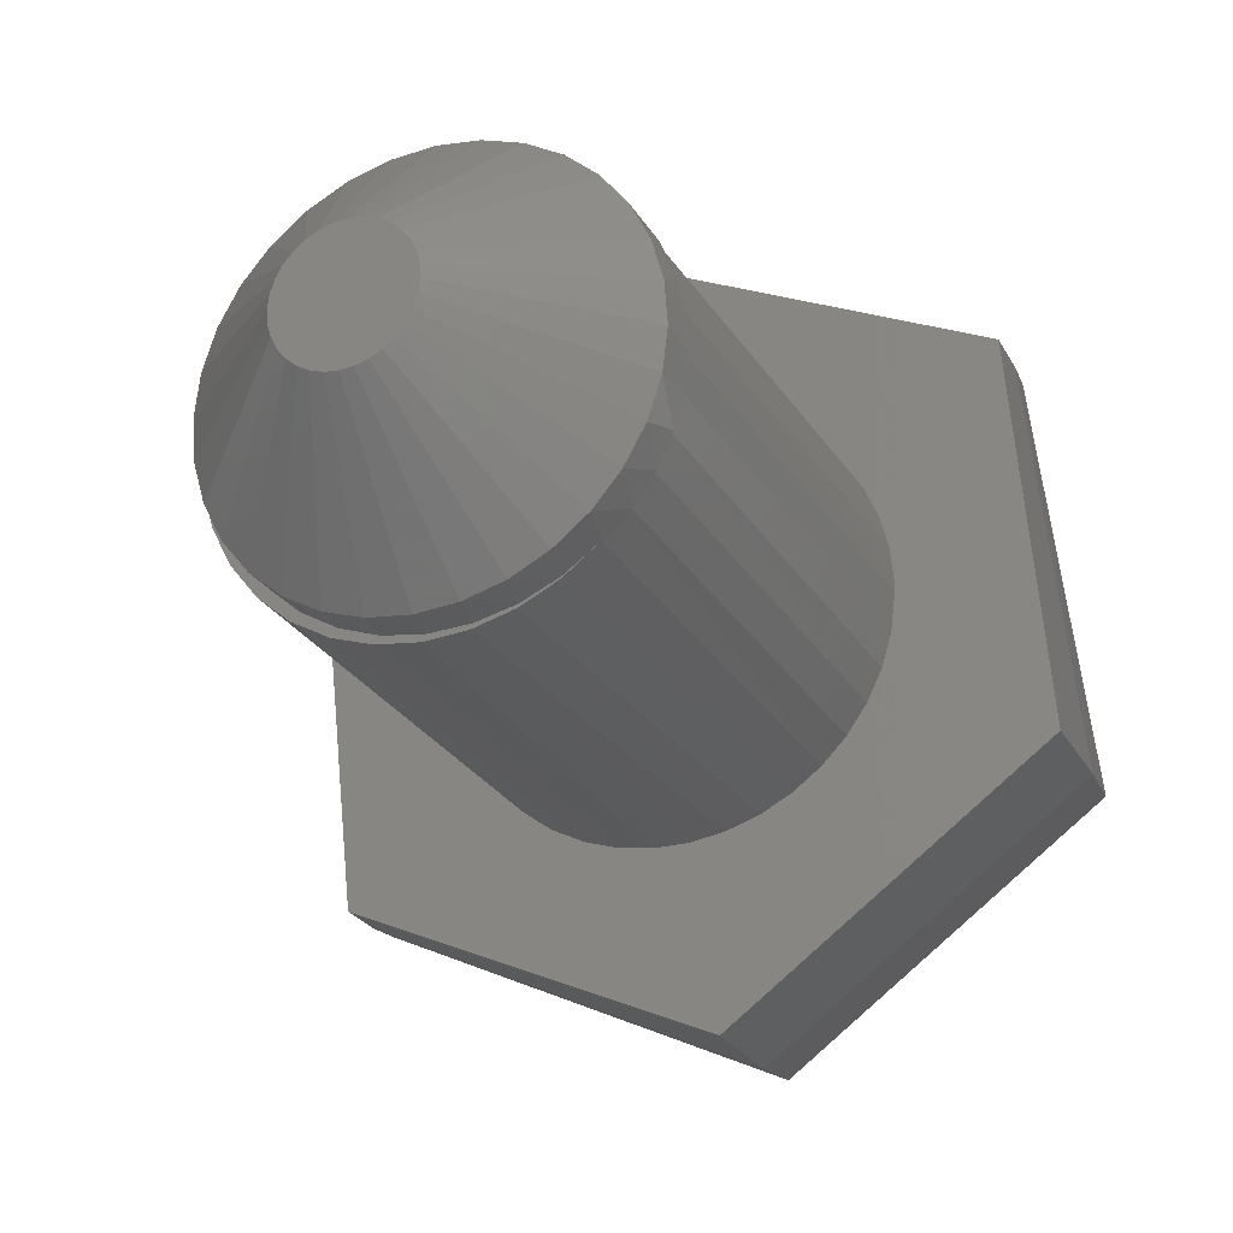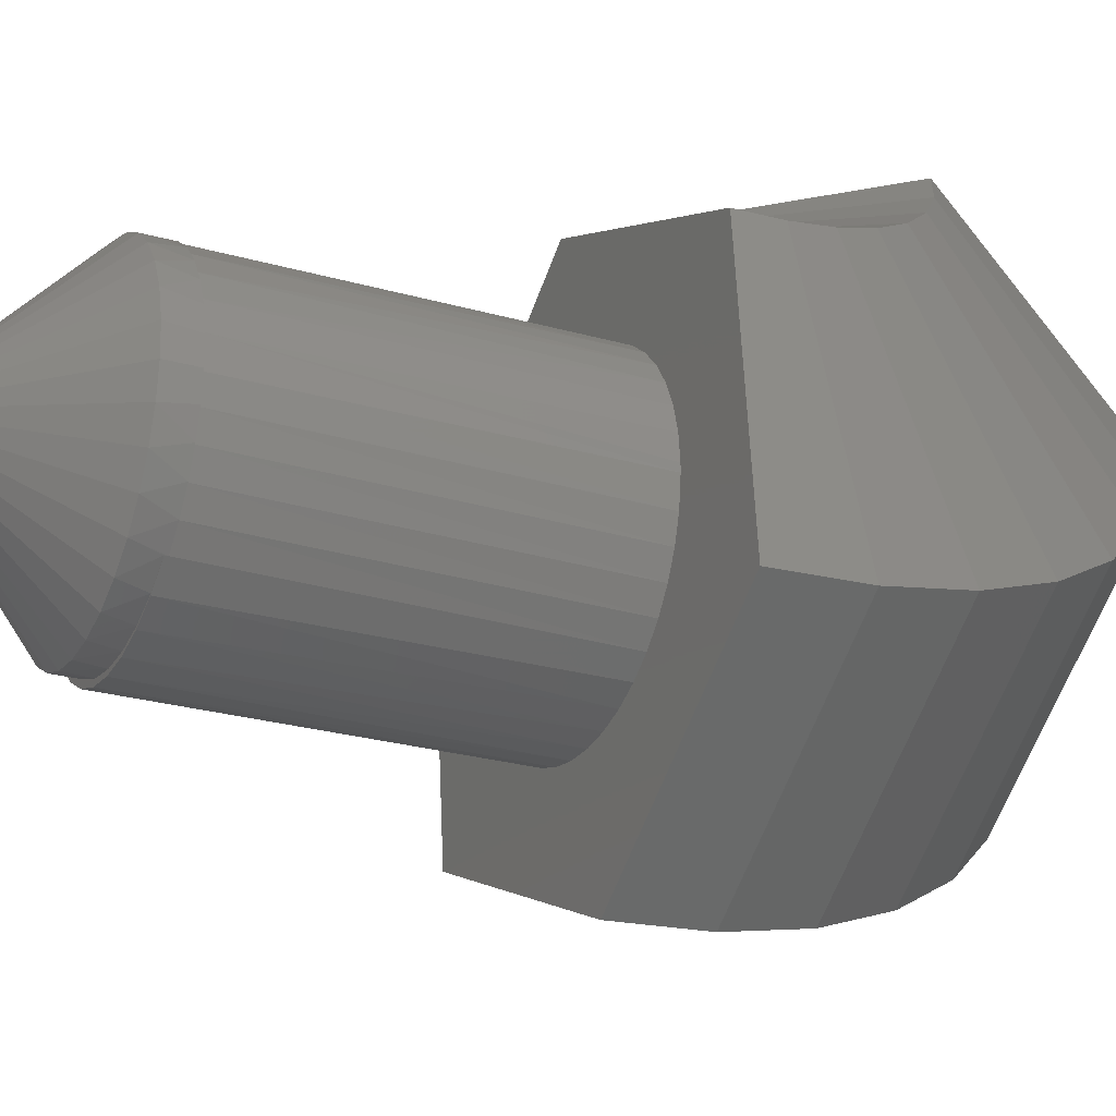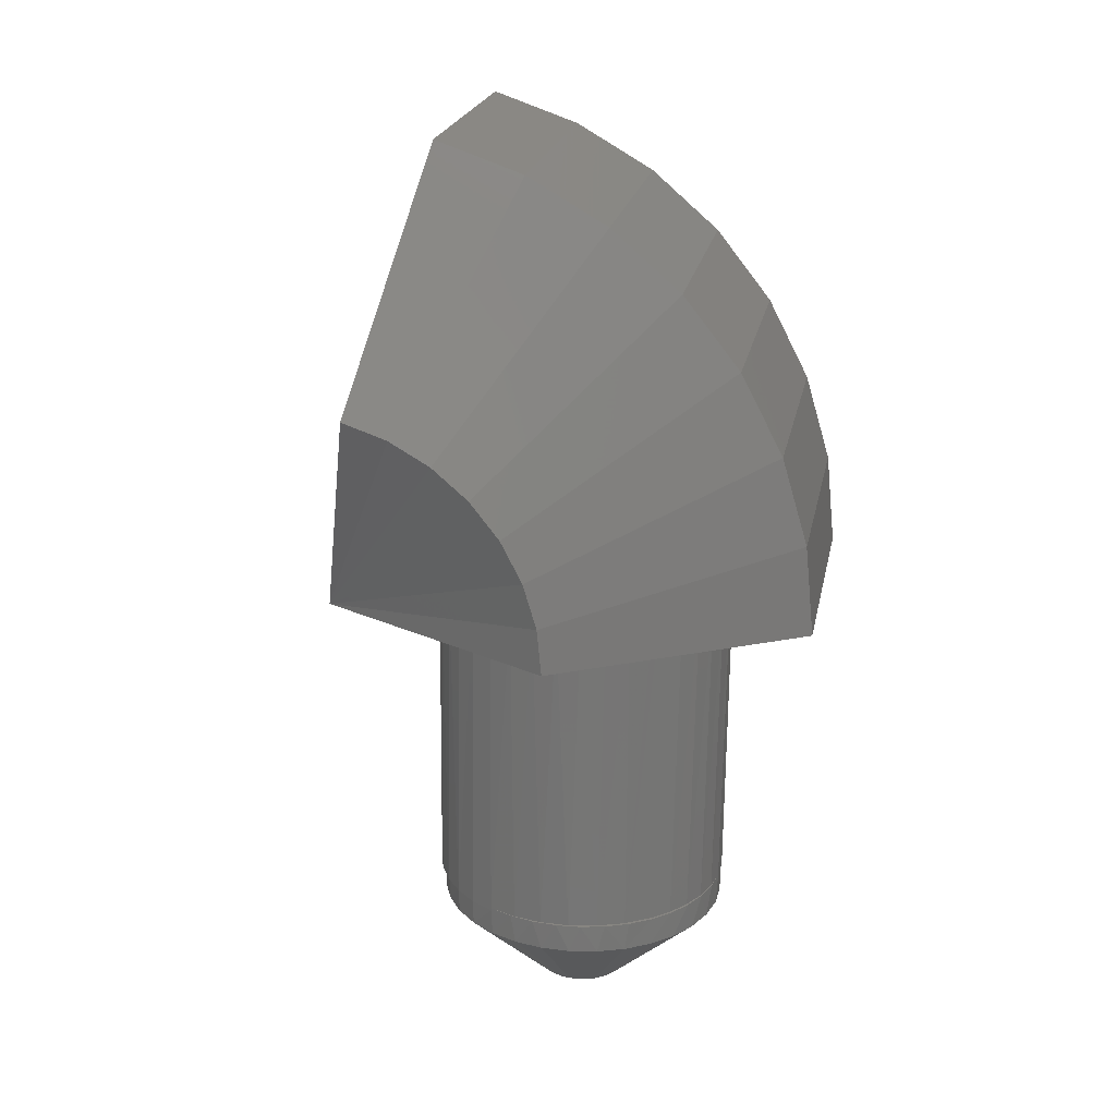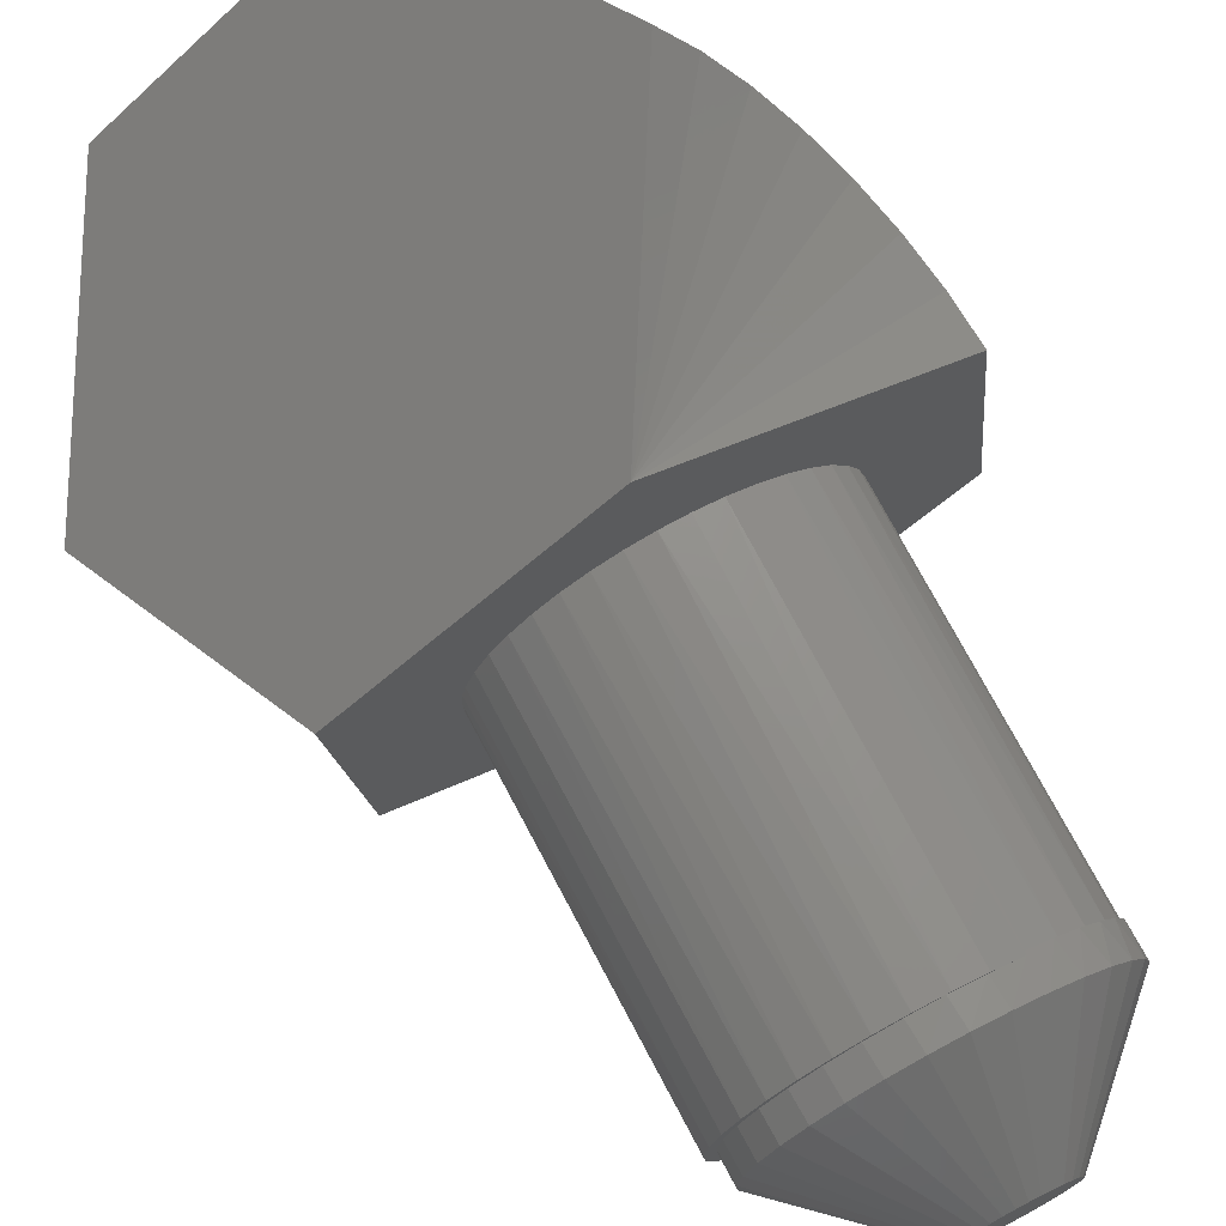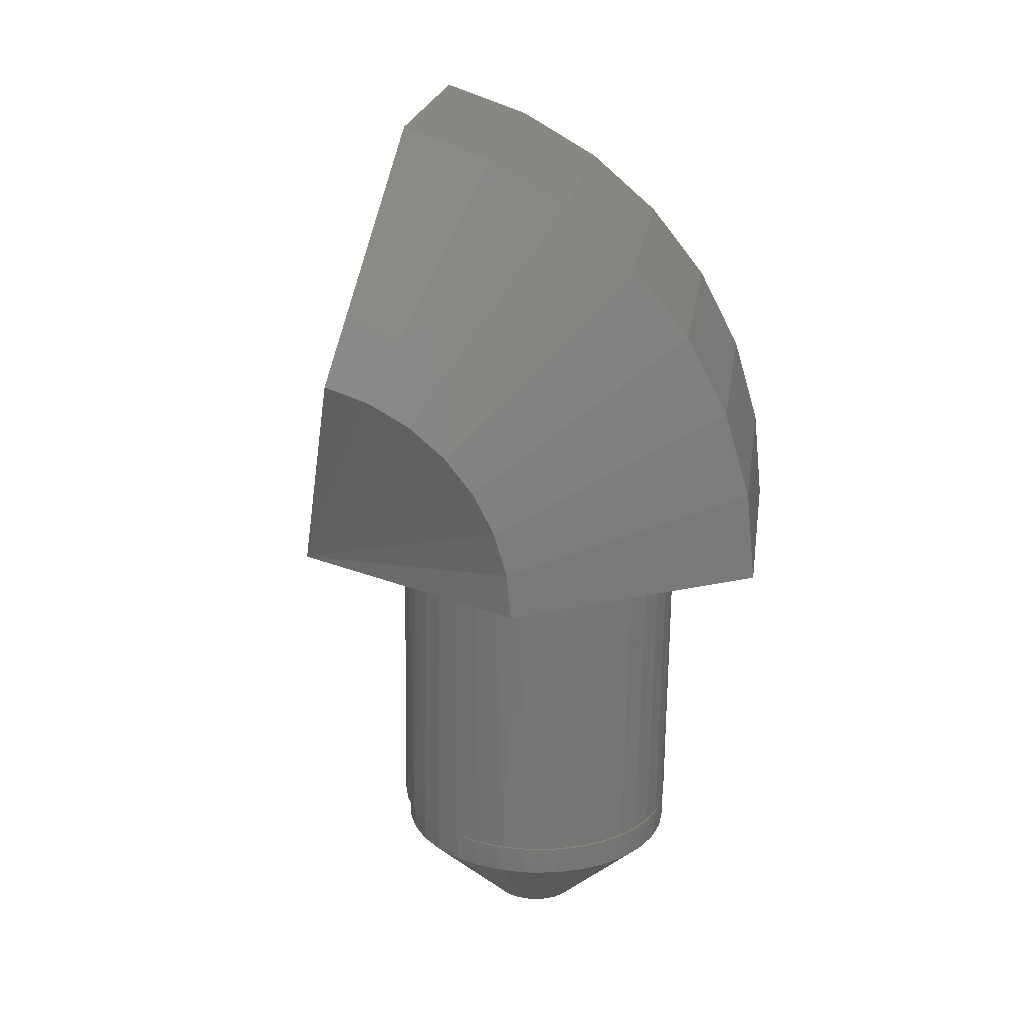
<metadata>
{"format":"stl","ext":"stl","renderer":"f3d","projection":"perspective","resolution":1024,"background":"white","views":[{"elev":-25.1,"azim":-157.4,"up":"+Y"},{"elev":-25.3,"azim":-116.3,"up":"+Y"},{"elev":20.6,"azim":-116.0,"up":"+Z"},{"elev":73.4,"azim":150.8,"up":"+Y"},{"elev":20.1,"azim":-118.7,"up":"+Z"}]}
</metadata>
<code>
# stl→obj: 207 verts, 410 faces
v -0.001757 -0.0668 -0.7394
v 0.02765 -0.06608 -0.7386
v 0.01298 -0.06789 -0.739
v -0.016 -0.06286 -0.7397
v 0.04168 -0.06144 -0.7383
v -0.0292 -0.05621 -0.74
v 0.05454 -0.05415 -0.738
v -0.04085 -0.04712 -0.7403
v 0.06573 -0.0445 -0.7377
v 0.06312 0.06212 -0.7378
v -0.03228 0.06916 -0.7401
v 0.05146 0.07121 -0.7381
v -0.01942 0.07644 -0.7398
v 0.03826 0.07786 -0.7384
v -0.005386 0.08108 -0.7395
v 0.02402 0.0818 -0.7387
v 0.009282 0.08289 -0.7391
v 0.07482 -0.03284 -0.7375
v -0.0505 -0.03592 -0.7406
v 0.08147 -0.01964 -0.7373
v -0.05779 -0.02306 -0.7407
v 0.08541 -0.005392 -0.7372
v -0.06242 -0.009022 -0.7409
v 0.0865 0.009351 -0.7372
v -0.06423 0.00565 -0.7409
v 0.08469 0.02402 -0.7372
v -0.06315 0.02039 -0.7409
v 0.08005 0.03806 -0.7374
v -0.05921 0.03464 -0.7408
v 0.07277 0.05092 -0.7375
v -0.05256 0.04785 -0.7406
v -0.04347 0.0595 -0.7404
v -0.08782 0.2278 -0.5383
v -0.08972 0.2264 -0.5852
v -0.1238 0.2086 -0.5392
v -0.0877 0.2278 -0.5432
v -0.04516 0.2412 -0.5841
v -0.04326 0.2418 -0.5422
v 0.1724 0.1809 -0.5788
v 0.1354 0.2098 -0.5797
v 0.1357 0.2089 -0.5378
v 0.09429 0.2302 -0.5388
v 0.09346 0.2309 -0.5807
v 0.04949 0.243 -0.5399
v 0.04823 0.2434 -0.5818
v 0.003051 0.247 -0.541
v 0.001422 0.2469 -0.583
v -0.1306 0.2033 -0.5862
v -0.156 0.1837 -0.54
v -0.1661 0.1726 -0.5871
v -0.1835 0.1537 -0.5406
v -0.195 0.1356 -0.5878
v -0.2055 0.1194 -0.5412
v -0.2161 0.09369 -0.5883
v -0.2214 0.08193 -0.5416
v -0.2286 0.04844 -0.5886
v 0.2456 0.01338 -0.5351
v 0.2466 0.01338 -0.577
v 0.2399 0.05964 -0.5352
v 0.2409 0.05997 -0.5771
v 0.2254 0.1039 -0.5356
v 0.2262 0.1045 -0.5775
v 0.2026 0.1446 -0.5361
v 0.203 0.1454 -0.578
v 0.1723 0.18 -0.5369
v -0.232 0.001623 -0.5887
v -0.2332 0.001623 -0.5419
v -0.2307 0.04228 -0.5418
v -0.2263 -0.04497 -0.5886
v -0.2116 -0.08954 -0.5882
v -0.2181 -0.07633 -0.5415
v -0.2011 -0.1124 -0.5411
v -0.1884 -0.1304 -0.5876
v -0.1784 -0.1451 -0.5405
v -0.1578 -0.1659 -0.5869
v -0.1505 -0.1736 -0.5398
v -0.1129 -0.2002 -0.5439
v -0.1208 -0.1948 -0.586
v -0.07886 -0.2159 -0.585
v -0.07102 -0.2192 -0.5428
v -0.03363 -0.2284 -0.5838
v -0.02626 -0.2298 -0.5417
v 0.01317 -0.2319 -0.5827
v 0.01969 -0.2316 -0.5406
v 0.05975 -0.2262 -0.5816
v 0.06515 -0.2246 -0.5395
v 0.1043 -0.2114 -0.5805
v 0.1084 -0.2091 -0.5384
v 0.1451 -0.1883 -0.5795
v 0.148 -0.1855 -0.5375
v 0.1807 -0.1576 -0.5786
v 0.1822 -0.1549 -0.5366
v 0.2096 -0.1206 -0.5779
v 0.21 -0.1182 -0.5359
v 0.2307 -0.07869 -0.5774
v -0.1504 -0.1736 -0.5448
v -0.2289 -0.03798 -0.5418
v 0.2432 -0.03344 -0.5771
v 0.2423 -0.03251 -0.5351
v 0.2303 -0.07692 -0.5354
v -0.2289 -2.996e-17 -0.5418
v -0.177 -0.1448 -0.5405
v -0.1985 -0.1122 -0.541
v -0.2146 -0.07658 -0.5414
v -0.2248 -0.03886 -0.5417
v -0.2255 0.04706 -0.5417
v -0.2131 0.09259 -0.5414
v -0.1923 0.1349 -0.5409
v -0.1637 0.1724 -0.5402
v -0.1284 0.2038 -0.5393
v -0.1124 -0.2024 -0.5439
v -0.0696 -0.2233 -0.5428
v -0.09327 -0.2192 0
v -0.05604 -0.2316 0
v -0.02351 -0.2355 -0.5417
v -0.01732 -0.2379 0
v 0.02408 -0.2386 -0.5405
v 0.02192 -0.238 0
v 0.07135 -0.2323 -0.5393
v 0.1327 -0.2013 0
v 0.09791 -0.2194 0
v 0.1165 -0.217 -0.5382
v 0.1579 -0.1933 -0.5372
v 0.1642 -0.1778 0
v 0.1938 -0.1619 -0.5363
v 0.1915 -0.1497 0
v 0.223 -0.1242 -0.5356
v 0.2138 -0.1177 0
v -0.2422 -2.996e-17 1.91e-17
v -0.2371 -0.04402 0
v -0.226 -0.08166 0
v -0.2091 -0.117 0
v -0.1867 -0.1493 0
v -0.1594 -0.1775 0
v -0.128 -0.201 0
v 0.06066 -0.2317 0
v 0.2308 -0.08257 0
v 0.2443 -0.08155 -0.5351
v 0.2397 -0.05492 0
v 0.2569 -0.03556 -0.5348
v 0.2452 -0.02641 0
v 0.2604 0.01201 -0.5347
v 0.2473 0.01201 -1.908e-17
v 0.1956 0.1721 -0.5363
v 0.1629 0.2016 -0.5371
v 0.1595 0.1938 0
v 0.1274 0.2165 0
v 0.1254 0.2248 -0.538
v 0.09221 0.2337 0
v 0.08444 0.2409 -0.539
v 0.05466 0.2451 0
v 0.04121 0.2494 -0.5401
v 0.01577 0.2504 0
v -0.002831 0.25 -0.5412
v -0.164 0.1854 0
v -0.1332 0.2097 0
v -0.1905 0.1565 0
v -0.2121 0.1237 0
v -0.0989 0.2287 0
v 0.2453 0.03744 0
v 0.2554 0.05579 -0.5348
v 0.2407 0.06253 0
v 0.2286 0.09985 0
v 0.2426 0.09795 -0.5351
v 0.2107 0.1348 0
v 0.2224 0.1371 -0.5356
v 0.1875 0.1664 0
v -0.04627 0.2427 -0.5422
v -0.06201 0.2421 0
v -0.02345 0.2494 0
v -0.2382 0.05053 0
v -0.2281 0.08793 0
v -0.2422 0.01201 0
v 0.04704 0.4447 0
v -0.3635 0.265 0
v 0.4062 0.1795 0
v 0.3635 -0.2567 0
v -0.04704 -0.4448 0
v -0.4062 -0.1797 0
v -0.0571 0.2934 0.7494
v 0.3021 0.02823 0.7494
v 0.5338 -0.02591 0.3655
v -0.1878 0.5031 0.3771
v -0.2801 -0.008746 0.5317
v -0.3 0.3511 0.2676
v -0.3338 -0.08147 0.4165
v -0.327 0.3145 0.2096
v -0.3735 -0.1354 0.2863
v -0.347 0.2874 0.1441
v -0.398 -0.1685 0.1458
v -0.3593 0.2707 0.07336
v -0.267 0.3958 0.3159
v -0.2144 0.08018 0.6277
v -0.2291 0.4471 0.3529
v -0.1392 0.1821 0.7012
v 0.4937 -0.08018 0.342
v 0.457 -0.1299 0.3062
v 0.425 -0.1733 0.2594
v 0.3988 -0.2088 0.2032
v 0.3794 -0.235 0.1396
v 0.3675 -0.2512 0.0711
v 0.07913 -0.2739 0.5317
v 0.02546 -0.3466 0.4165
v -0.01433 -0.4005 0.2863
v -0.03879 -0.4336 0.1458
v 0.1448 -0.185 0.6277
v 0.22 -0.08303 0.7012
f 1 2 3
f 2 1 4
f 2 4 5
f 5 4 6
f 5 6 7
f 7 6 8
f 7 8 9
f 10 11 12
f 12 11 13
f 12 13 14
f 14 13 15
f 14 15 16
f 16 15 17
f 9 8 18
f 18 8 19
f 18 19 20
f 20 19 21
f 20 21 22
f 22 21 23
f 22 23 24
f 24 23 25
f 24 25 26
f 26 25 27
f 26 27 28
f 28 27 29
f 28 29 30
f 30 29 31
f 30 31 10
f 10 31 32
f 10 32 11
f 33 34 35
f 33 36 34
f 36 37 34
f 36 38 37
f 39 40 41
f 42 41 40
f 40 43 42
f 44 42 43
f 43 45 44
f 46 44 45
f 45 47 46
f 38 46 47
f 47 37 38
f 34 48 35
f 49 35 48
f 48 50 49
f 51 49 50
f 50 52 51
f 51 52 53
f 53 52 54
f 53 54 55
f 55 54 56
f 57 58 59
f 59 58 60
f 59 60 61
f 61 60 62
f 61 62 63
f 63 62 64
f 63 64 65
f 65 64 39
f 65 39 41
f 66 67 56
f 56 67 68
f 56 68 55
f 69 70 71
f 72 71 70
f 70 73 72
f 72 73 74
f 74 73 75
f 76 74 75
f 77 78 79
f 77 79 80
f 80 79 81
f 80 81 82
f 82 81 83
f 82 83 84
f 84 83 85
f 84 85 86
f 86 85 87
f 86 87 88
f 88 87 89
f 88 89 90
f 90 89 91
f 90 91 92
f 92 91 93
f 92 93 94
f 94 93 95
f 96 76 75
f 96 75 78
f 96 78 77
f 67 66 97
f 97 66 69
f 97 69 71
f 58 57 98
f 98 57 99
f 98 99 95
f 95 99 100
f 95 100 94
f 45 43 16
f 62 30 64
f 64 30 10
f 64 10 39
f 30 62 28
f 28 62 60
f 28 60 26
f 26 60 58
f 26 58 24
f 29 52 31
f 31 52 50
f 31 50 32
f 52 29 54
f 54 29 27
f 54 27 56
f 56 27 25
f 56 25 66
f 37 13 34
f 34 13 11
f 34 11 48
f 48 11 32
f 48 32 50
f 13 37 15
f 15 37 47
f 15 47 17
f 17 47 45
f 17 45 16
f 16 43 14
f 14 43 40
f 14 40 12
f 12 40 39
f 12 39 10
f 81 79 1
f 70 19 73
f 73 19 8
f 73 8 75
f 19 70 21
f 21 70 69
f 21 69 23
f 23 69 66
f 23 66 25
f 20 93 18
f 18 93 91
f 18 91 9
f 93 20 95
f 95 20 22
f 95 22 98
f 98 22 24
f 98 24 58
f 85 5 87
f 87 5 7
f 87 7 89
f 89 7 9
f 89 9 91
f 5 85 2
f 2 85 83
f 2 83 3
f 3 83 81
f 3 81 1
f 1 79 4
f 4 79 78
f 4 78 6
f 6 78 75
f 6 75 8
f 97 101 67
f 101 68 67
f 102 74 76
f 72 74 102
f 103 72 102
f 71 72 103
f 104 71 103
f 97 71 104
f 105 97 104
f 97 105 101
f 106 68 101
f 55 68 106
f 107 55 106
f 53 55 107
f 108 53 107
f 51 53 108
f 109 51 108
f 109 49 51
f 49 109 110
f 110 35 49
f 35 110 33
f 111 112 113
f 114 113 112
f 112 115 114
f 114 115 116
f 116 115 117
f 116 117 118
f 118 117 119
f 120 121 122
f 122 123 120
f 124 120 123
f 123 125 124
f 124 125 126
f 126 125 127
f 126 127 128
f 129 101 130
f 130 101 105
f 130 105 131
f 131 105 104
f 131 104 132
f 132 104 103
f 132 103 133
f 133 103 102
f 133 102 134
f 134 102 76
f 134 76 96
f 134 96 135
f 135 96 111
f 135 111 113
f 122 121 119
f 119 121 136
f 119 136 118
f 128 127 137
f 137 127 138
f 137 138 139
f 139 138 140
f 139 140 141
f 142 143 140
f 140 143 141
f 144 145 146
f 147 146 145
f 145 148 147
f 149 147 148
f 148 150 149
f 149 150 151
f 151 150 152
f 151 152 153
f 153 152 154
f 155 156 110
f 110 109 155
f 157 155 109
f 109 108 157
f 157 108 158
f 158 108 107
f 33 110 156
f 33 156 159
f 33 159 36
f 143 142 160
f 160 142 161
f 160 161 162
f 162 161 163
f 163 161 164
f 163 164 165
f 165 164 166
f 165 166 167
f 167 166 144
f 167 144 146
f 36 159 168
f 168 159 169
f 168 169 154
f 154 169 170
f 154 170 153
f 106 171 107
f 107 171 172
f 107 172 158
f 101 129 106
f 106 129 173
f 106 173 171
f 82 84 115
f 115 112 82
f 82 112 80
f 80 112 111
f 80 111 77
f 96 77 111
f 115 119 117
f 119 115 84
f 119 84 86
f 119 86 122
f 122 86 88
f 61 63 166
f 144 166 63
f 63 65 144
f 145 144 65
f 65 41 145
f 148 145 41
f 41 42 148
f 150 148 42
f 42 44 150
f 152 150 44
f 152 44 46
f 152 46 154
f 36 168 38
f 46 38 168
f 168 154 46
f 122 88 123
f 123 88 90
f 123 90 125
f 125 90 92
f 125 92 127
f 127 92 94
f 127 94 138
f 138 94 100
f 138 100 140
f 140 100 99
f 140 99 142
f 142 99 57
f 142 57 161
f 161 57 59
f 161 59 164
f 164 59 61
f 164 61 166
f 174 149 151
f 174 151 153
f 174 153 170
f 174 170 175
f 176 177 143
f 176 143 160
f 176 160 162
f 176 162 163
f 176 163 165
f 176 165 167
f 176 167 146
f 176 146 147
f 176 147 149
f 176 149 174
f 178 179 134
f 178 134 135
f 178 135 113
f 178 113 114
f 178 114 116
f 178 116 118
f 178 118 177
f 179 129 130
f 179 130 131
f 179 131 132
f 179 132 133
f 179 133 134
f 175 170 169
f 175 169 159
f 175 159 156
f 175 156 155
f 175 155 157
f 175 157 158
f 175 158 172
f 175 172 171
f 175 171 173
f 175 173 129
f 175 129 179
f 177 118 136
f 177 136 121
f 177 121 120
f 177 120 124
f 177 124 126
f 177 126 128
f 177 128 137
f 177 137 139
f 177 139 141
f 177 141 143
f 180 181 182
f 180 182 183
f 183 182 176
f 183 176 174
f 184 185 186
f 186 185 187
f 186 187 188
f 188 187 189
f 188 189 190
f 190 189 191
f 190 191 179
f 179 191 175
f 185 184 192
f 192 184 193
f 192 193 194
f 194 193 195
f 194 195 183
f 183 195 180
f 174 175 191
f 174 191 189
f 174 189 187
f 174 187 185
f 174 185 192
f 174 192 194
f 174 194 183
f 176 182 196
f 176 196 197
f 176 197 198
f 176 198 199
f 176 199 200
f 176 200 201
f 176 201 177
f 198 202 199
f 199 202 203
f 199 203 200
f 200 203 204
f 200 204 201
f 201 204 205
f 201 205 177
f 177 205 178
f 202 198 206
f 206 198 197
f 206 197 207
f 207 197 196
f 207 196 181
f 181 196 182
f 181 180 207
f 207 180 195
f 207 195 206
f 206 195 193
f 206 193 202
f 202 193 184
f 202 184 203
f 203 184 186
f 203 186 204
f 204 186 188
f 204 188 205
f 205 188 190
f 205 190 178
f 178 190 179

</code>
